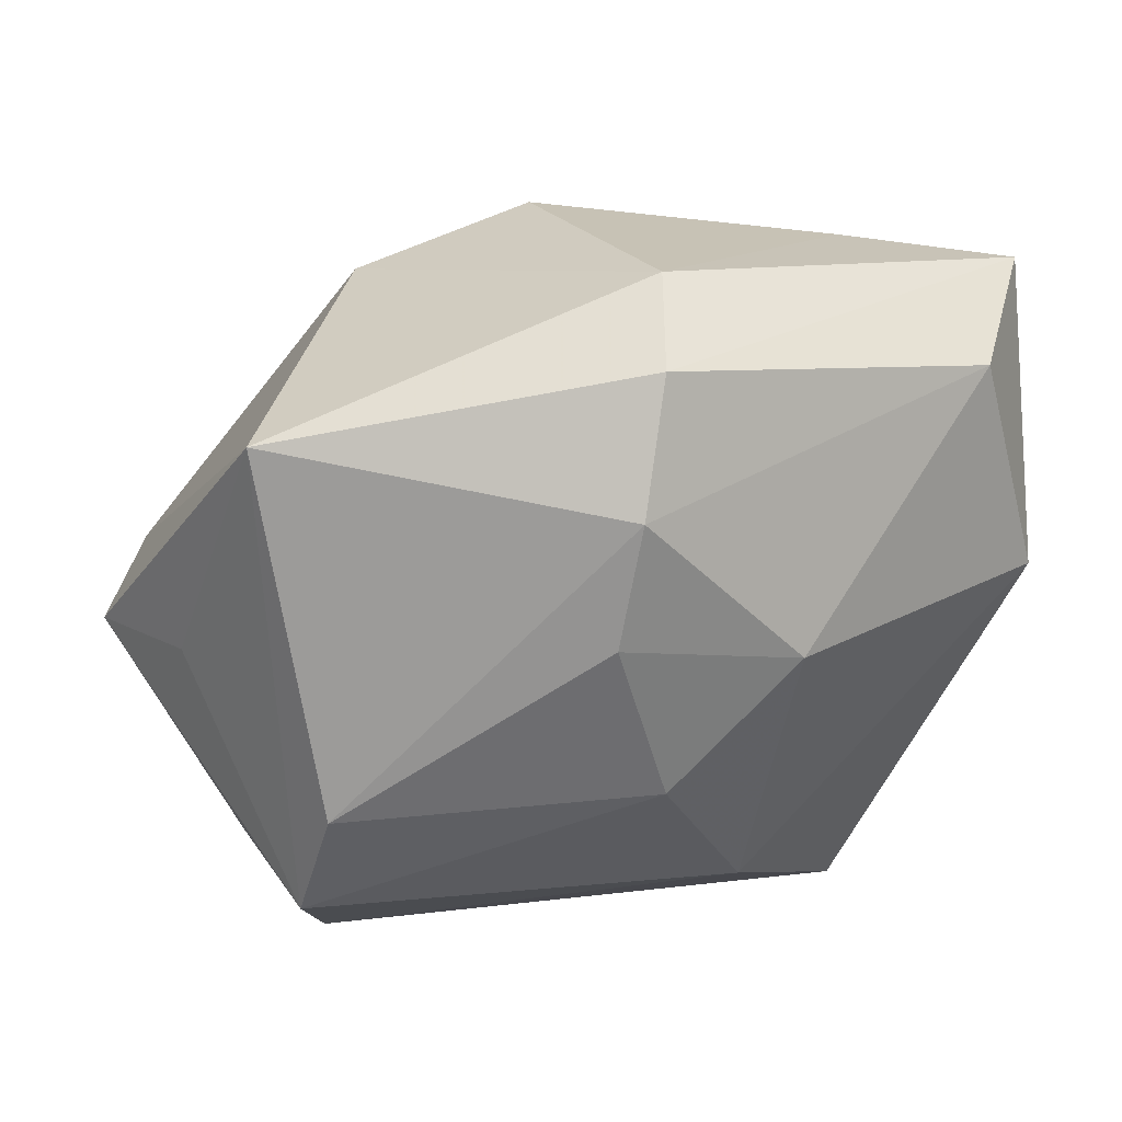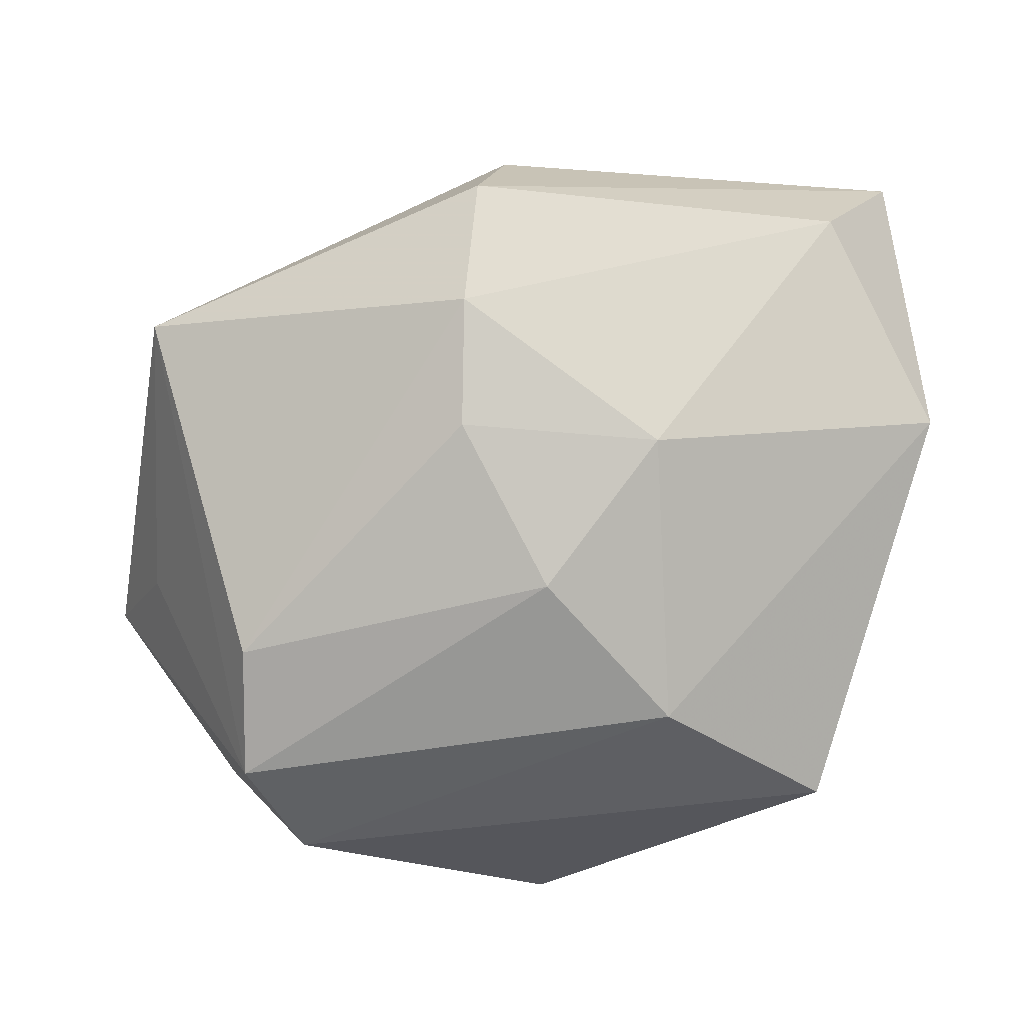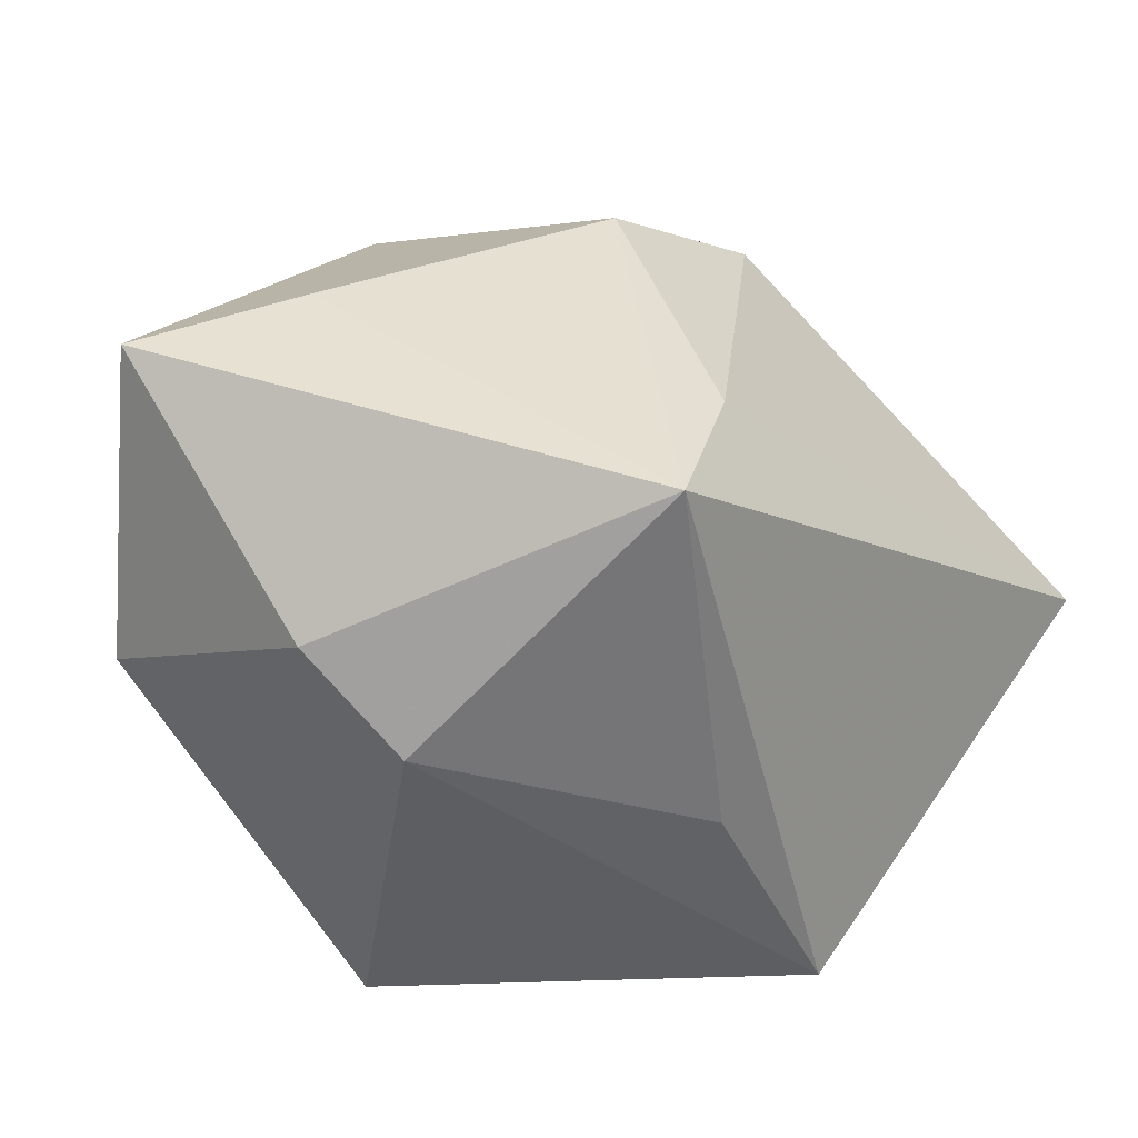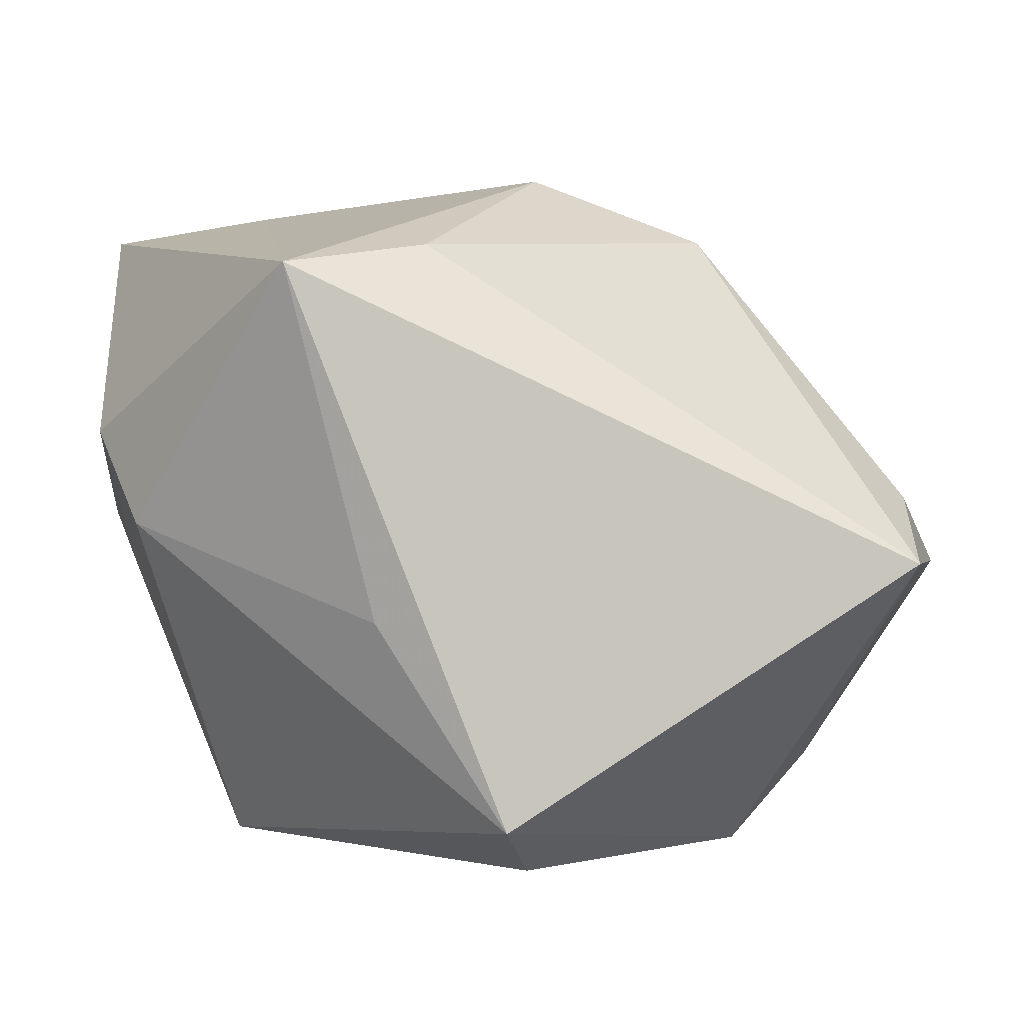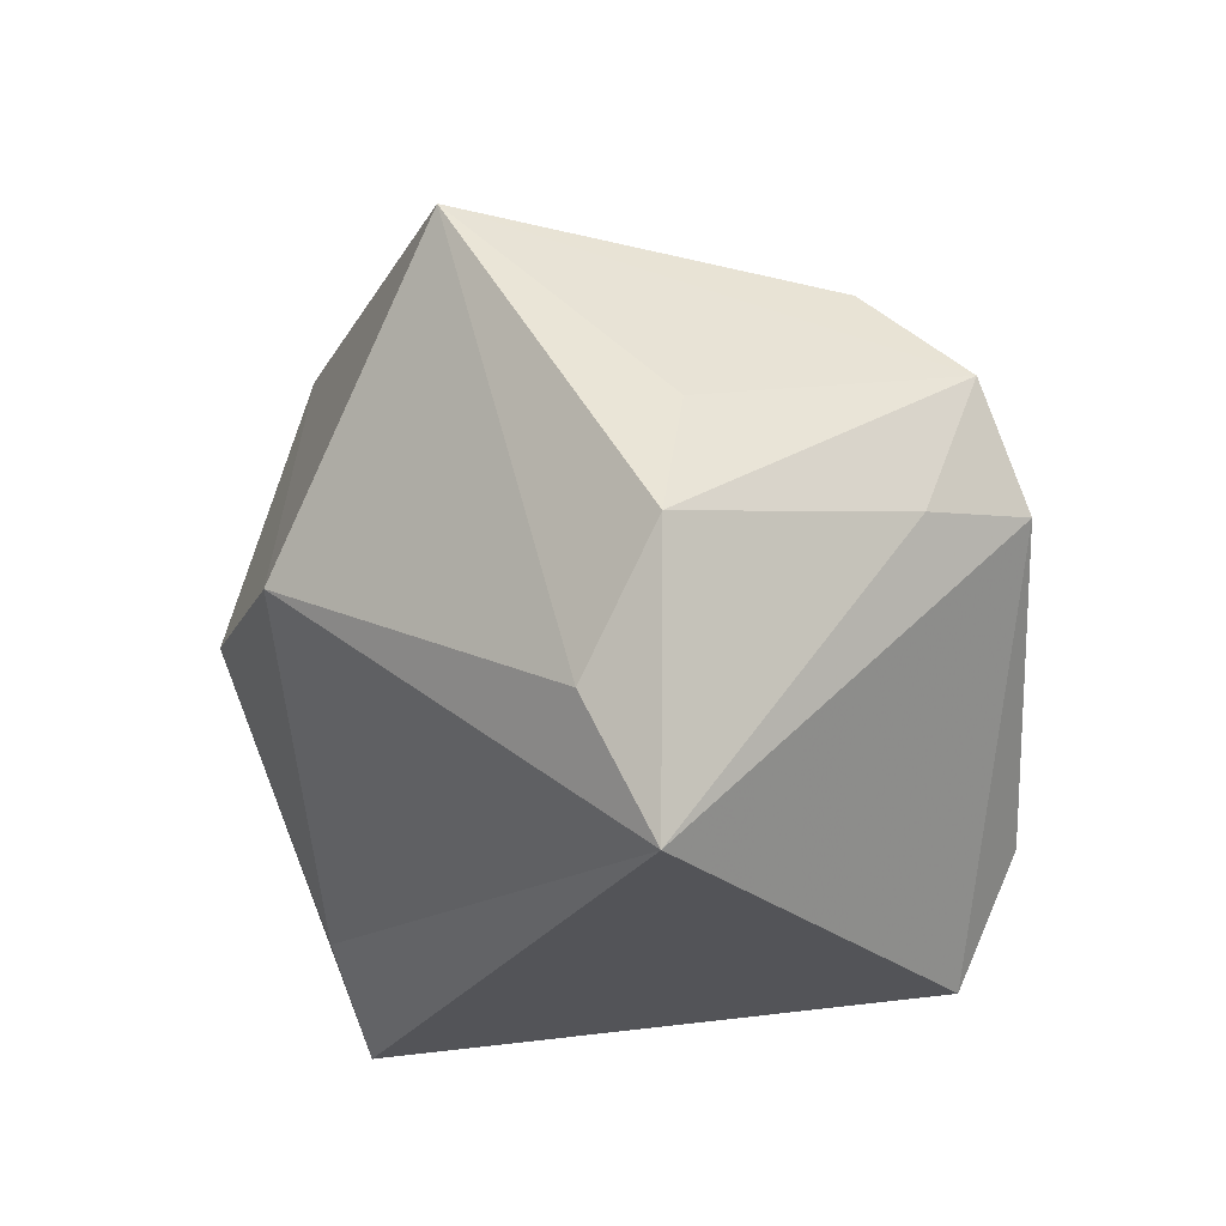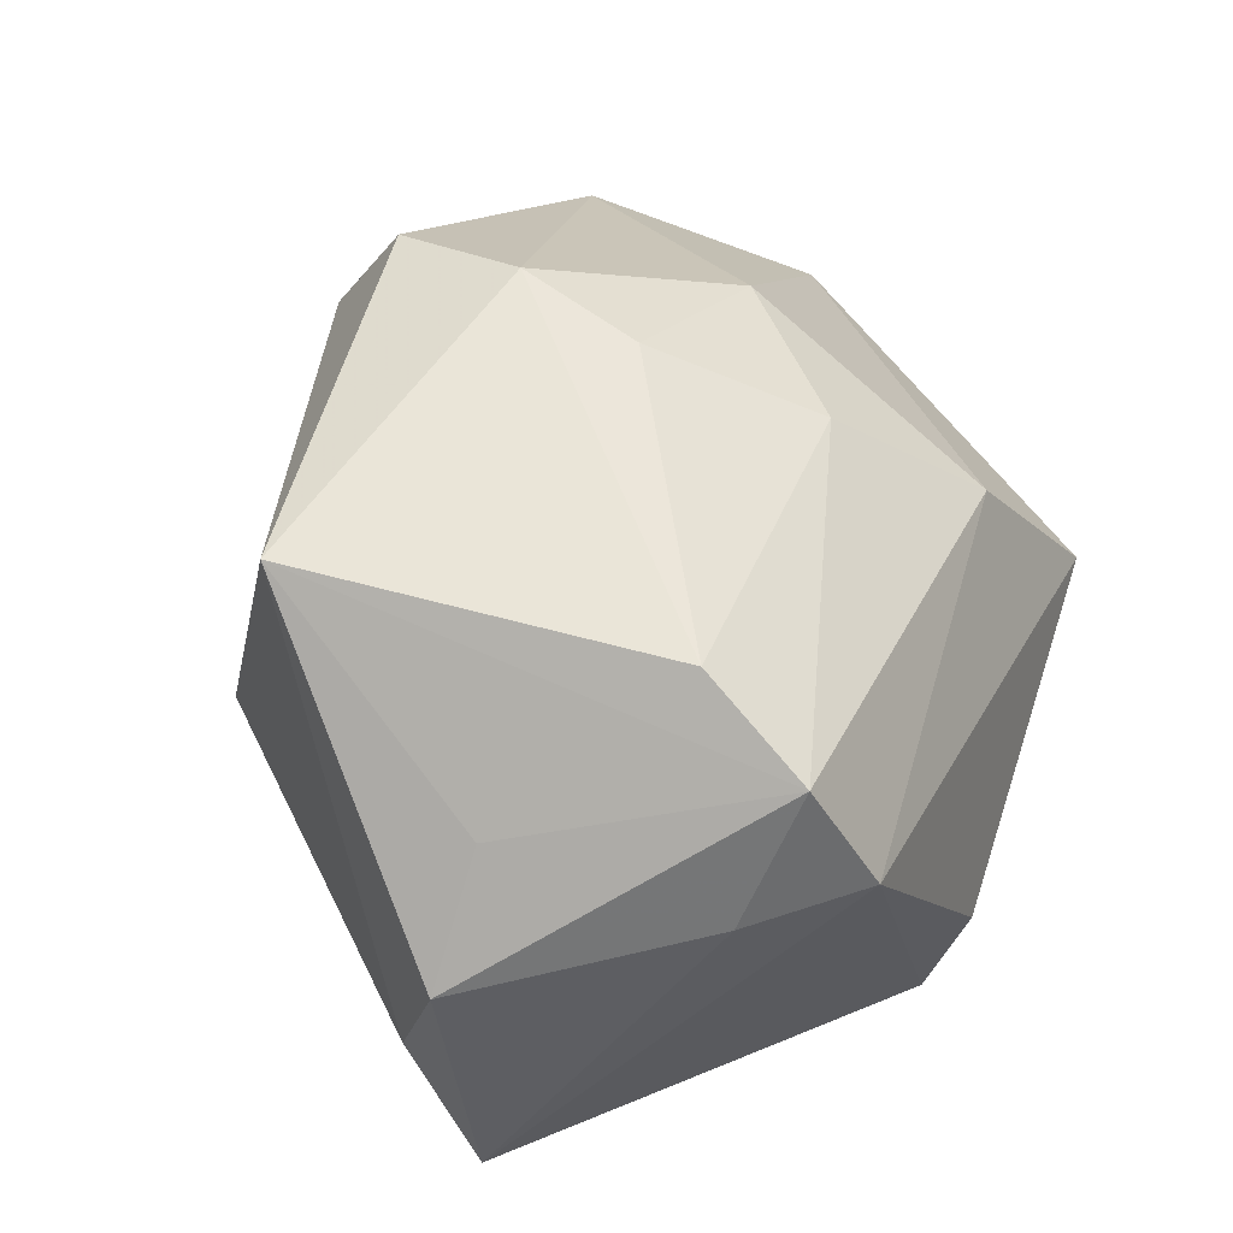
<metadata>
{"format":"obj","ext":"obj","renderer":"f3d","projection":"perspective","resolution":1024,"background":"white","views":[{"elev":6.3,"azim":-18.7,"up":"+Y"},{"elev":65.1,"azim":-3.7,"up":"+Z"},{"elev":21.9,"azim":131.7,"up":"+Y"},{"elev":0.5,"azim":173.9,"up":"+Y"},{"elev":-23.5,"azim":-88.2,"up":"+Z"},{"elev":31.6,"azim":-63.5,"up":"+Z"}]}
</metadata>
<code>
v -0.004334 0.02031 0.03751
v -0.001226 -0.03606 -0.02064
v 0.04194 -6.155e-05 0.01879
v 0.0146 -0.01044 -0.03069
v -0.03392 -0.02649 -0.002668
v 0.02488 0.03278 0.009358
v -0.001062 0.02901 0.02779
v 0.002079 -0.03055 -0.03293
v 0.0381 -0.0009672 -0.01465
v 0.0278 -0.03433 0.002023
v -0.03841 -0.004808 -0.03293
v 0.01184 -0.006514 0.0314
v 1.366e-05 -0.01947 0.02661
v -0.004249 0.03603 -0.00147
v 0.01163 -0.03009 0.01639
v -0.007392 -0.00475 0.03377
v -0.0218 0.02934 -0.003382
v -0.04662 -0.0052 -0.008305
v -0.02645 -0.03606 0.0001781
v -0.006435 0.007009 0.0379
v 0.03931 -0.0051 0.006846
v -0.04125 -0.006919 0.004463
v 0.0328 0.02016 0.02706
v -0.04023 0.00166 -0.0203
v 0.04225 0.008563 -0.006401
v -0.03141 -0.03154 0.01113
v -0.03878 0.01362 0.02429
v 0.02339 0.02401 -0.03293
v 0.04131 0.03052 0.01591
v 0.009308 0.02654 -0.02573
v -0.03063 -0.02165 0.01946
f 1 29 7
f 1 7 27
f 27 7 17
f 11 28 8
f 17 7 14
f 19 11 8
f 19 15 26
f 24 27 17
f 17 11 24
f 6 7 29
f 6 14 7
f 29 28 6
f 28 14 6
f 17 14 30
f 30 14 28
f 30 11 17
f 28 11 30
f 5 19 26
f 11 19 5
f 15 19 10
f 10 3 15
f 23 29 1
f 23 3 29
f 25 28 29
f 29 3 25
f 31 27 26
f 15 3 12
f 3 23 12
f 26 27 22
f 2 19 8
f 8 10 2
f 2 10 19
f 3 10 21
f 21 25 3
f 28 25 9
f 9 10 8
f 9 21 10
f 25 21 9
f 15 12 13
f 13 12 16
f 16 31 13
f 26 15 13
f 13 31 26
f 16 12 20
f 1 27 20
f 20 23 1
f 20 12 23
f 27 31 20
f 20 31 16
f 27 24 18
f 18 22 27
f 18 24 11
f 11 5 18
f 18 5 26
f 26 22 18
f 8 28 4
f 4 9 8
f 28 9 4

</code>
